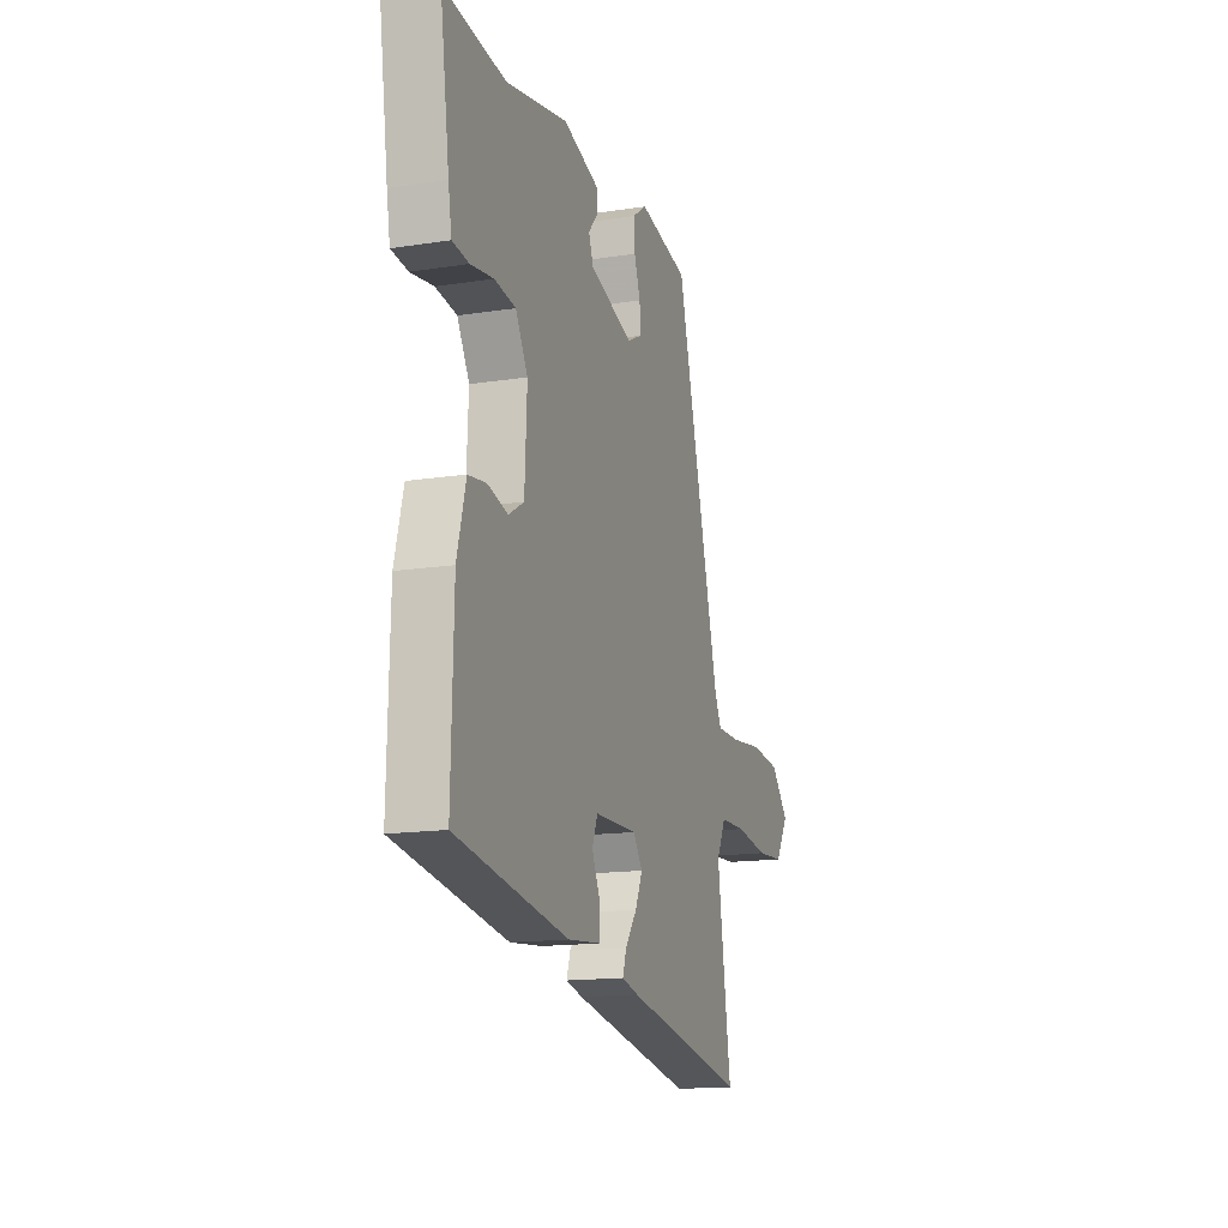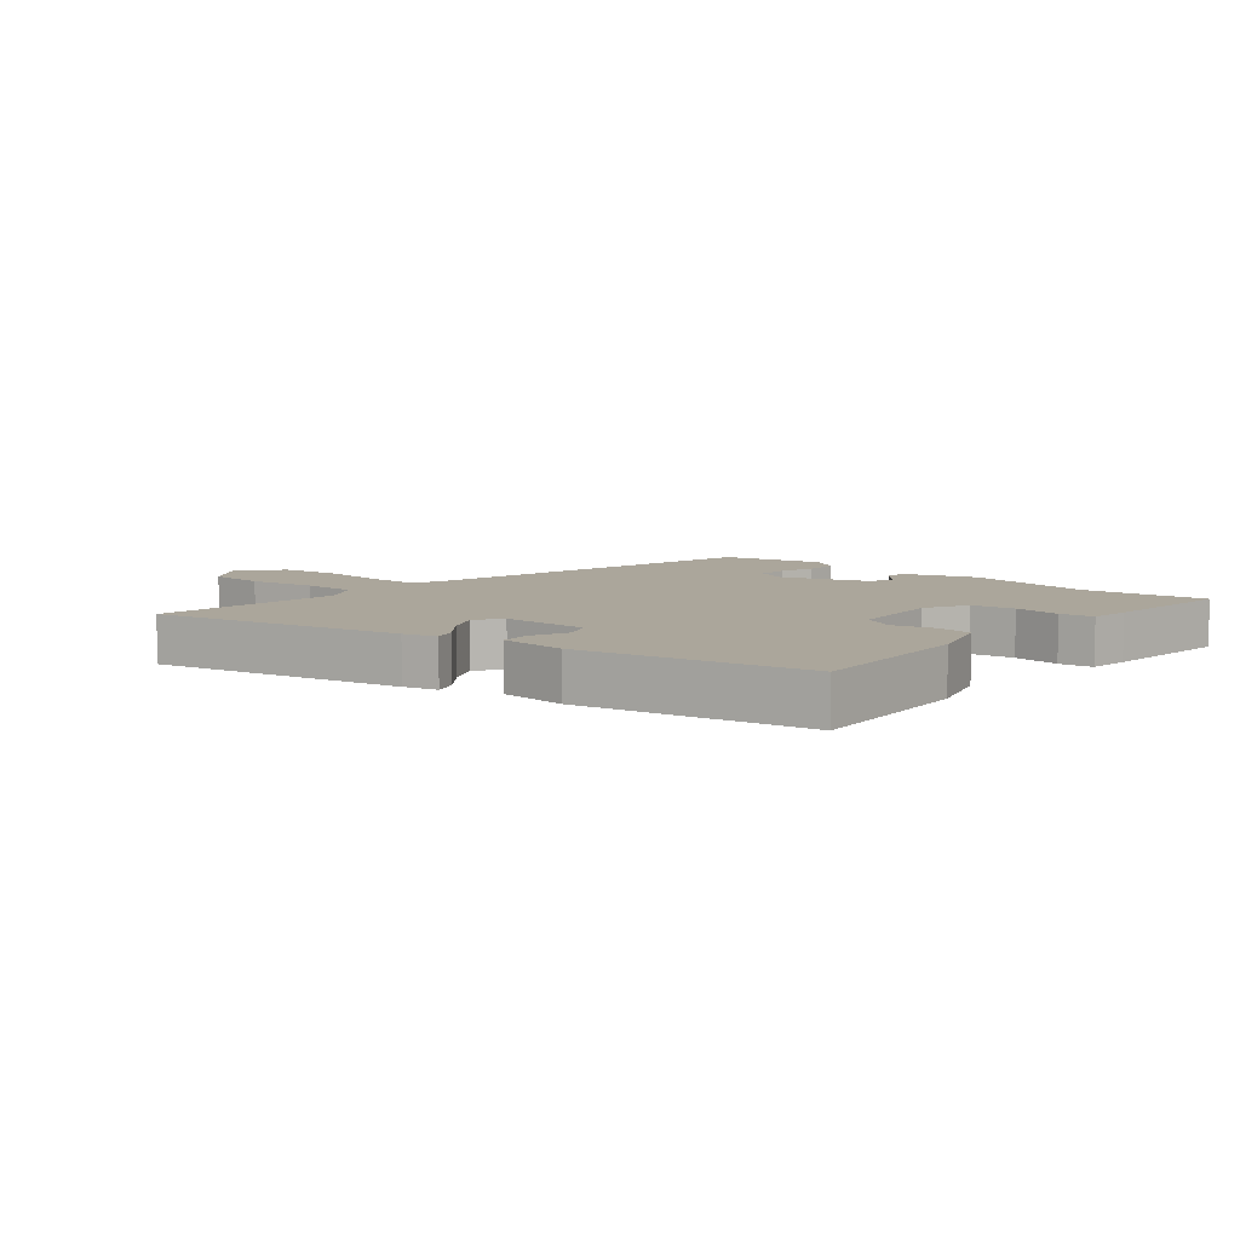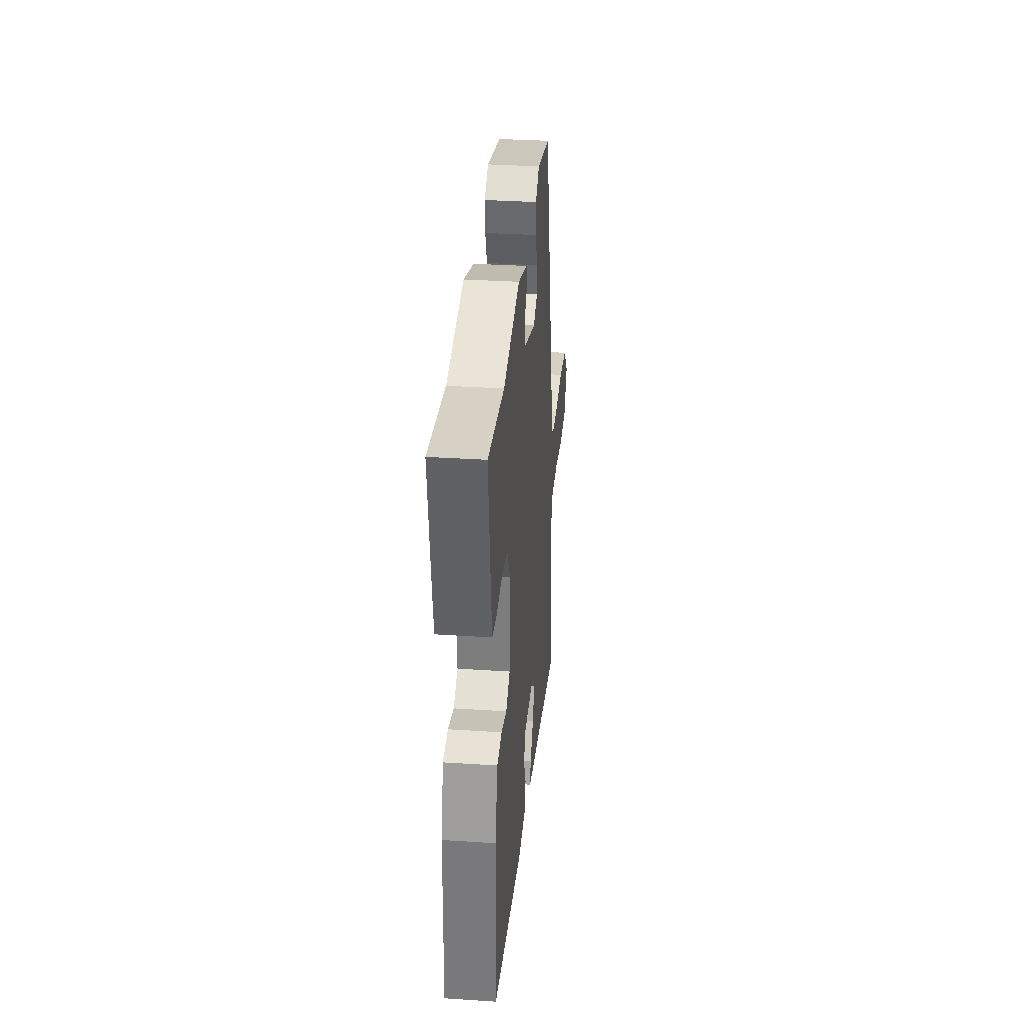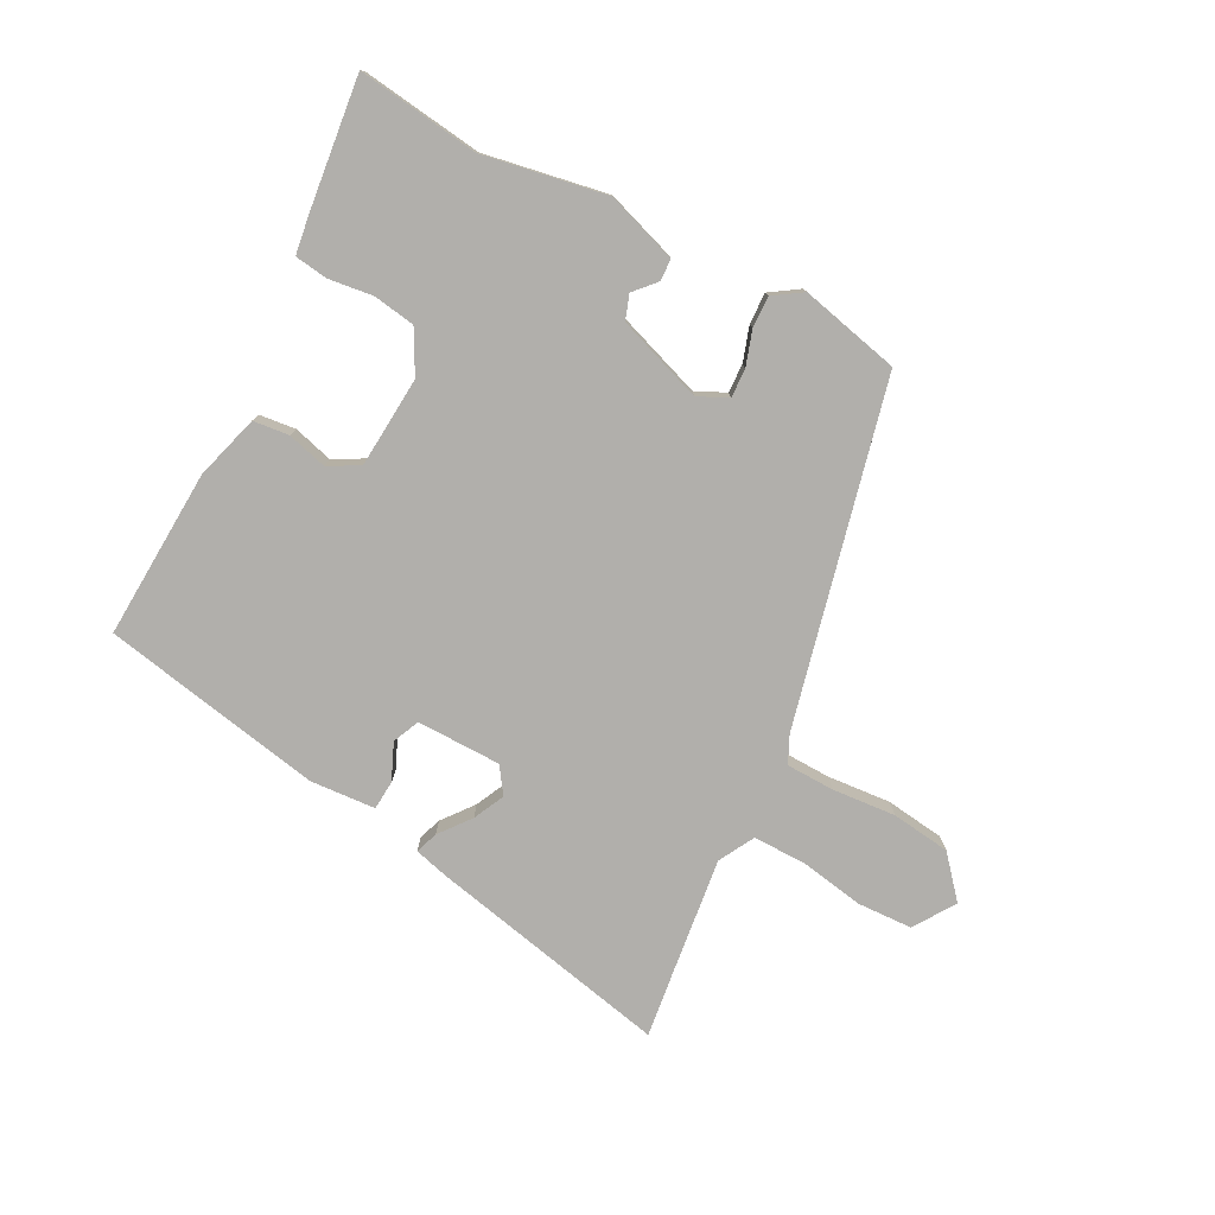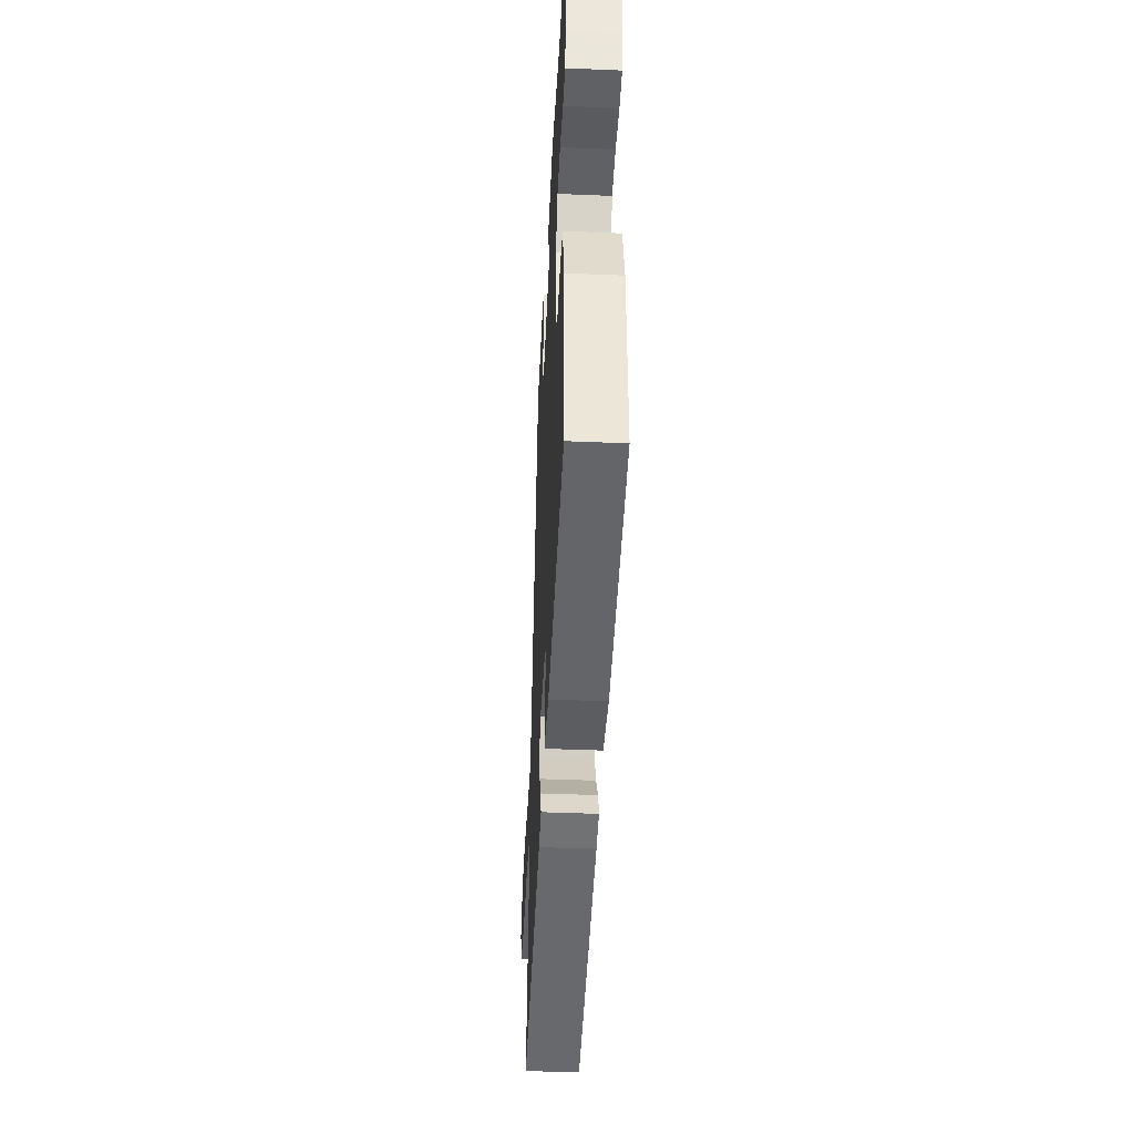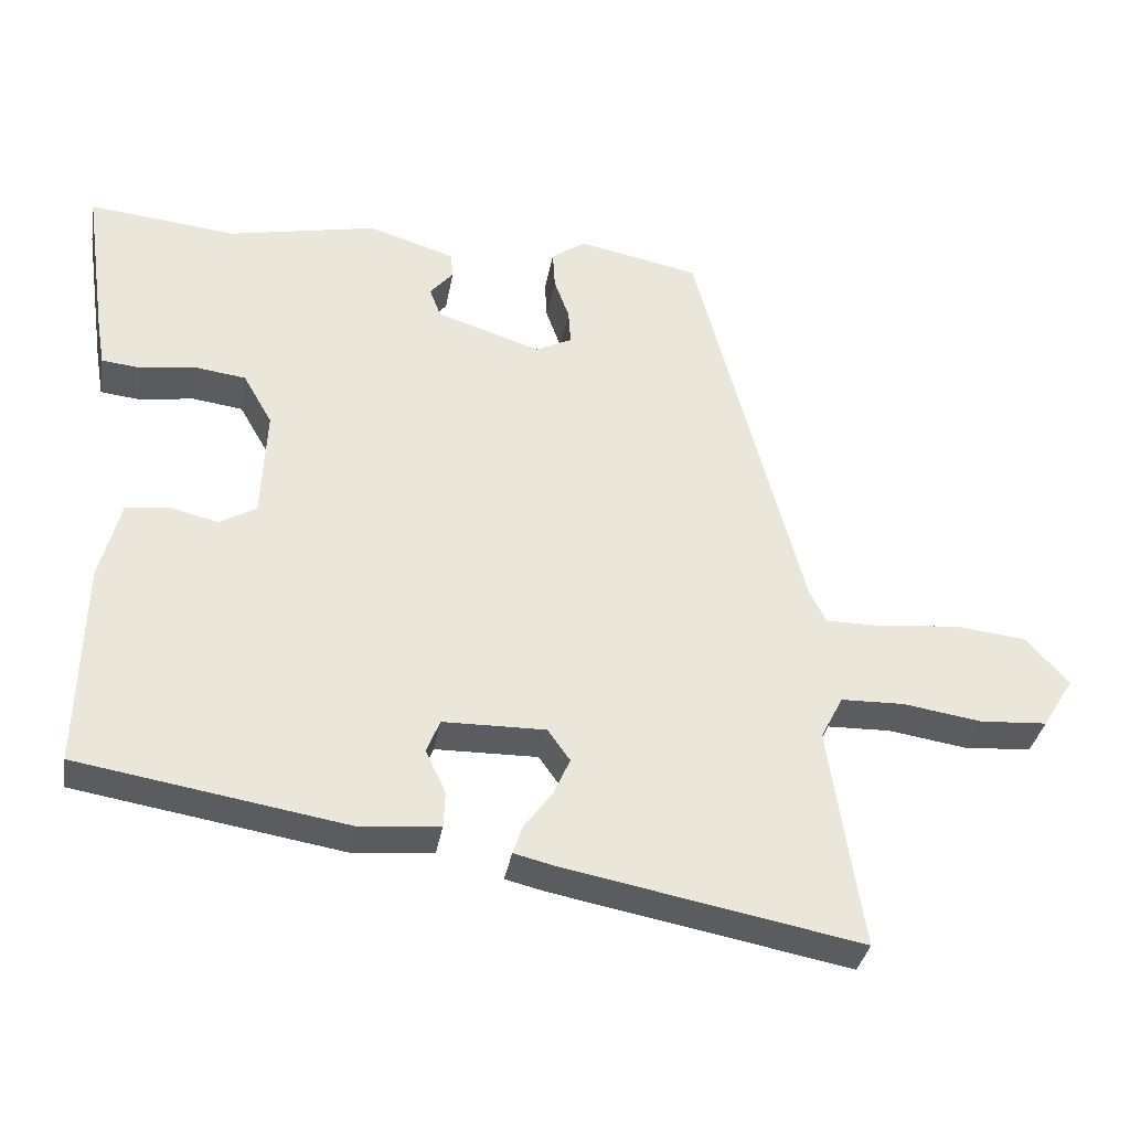
<metadata>
{"format":"obj","ext":"obj","renderer":"f3d","projection":"perspective","resolution":1024,"background":"white","views":[{"elev":-15.0,"azim":-71.6,"up":"+Z"},{"elev":7.9,"azim":-141.2,"up":"+Y"},{"elev":32.9,"azim":-84.8,"up":"+Z"},{"elev":-78.1,"azim":-29.1,"up":"+Y"},{"elev":-42.0,"azim":-92.9,"up":"+Z"},{"elev":-34.5,"azim":-9.8,"up":"+Z"}]}
</metadata>
<code>
v -0.556 0.07 0.506
v -0.358 0.07 0.485
v -0.159 0.07 0.526
v -0.043 0.07 0.49
v -0.04 0.07 0.455
v -0.071 0.07 0.419
v -0.056 0.07 0.379
v 0.084 0.07 0.334
v 0.132 0.07 0.358
v 0.129 0.07 0.405
v 0.109 0.07 0.461
v 0.106 0.07 0.512
v 0.152 0.07 0.544
v 0.314 0.07 0.511
v 0.459 0.07 -0.037
v 0.481 0.07 -0.081
v 0.559 0.07 -0.081
v 0.662 0.07 -0.07
v 0.758 0.07 -0.08
v 0.816 0.07 -0.144
v 0.774 0.07 -0.212
v 0.684 0.07 -0.218
v 0.579 0.07 -0.202
v 0.494 0.07 -0.204
v 0.464 0.07 -0.262
v 0.492 0.07 -0.45
v 0.509 0.07 -0.559
v 0.112 0.07 -0.484
v 0.058 0.07 -0.471
v 0.07 0.07 -0.434
v 0.108 0.07 -0.383
v 0.131 0.07 -0.332
v 0.101 0.07 -0.29
v -0.036 0.07 -0.292
v -0.054 0.07 -0.336
v -0.027 0.07 -0.394
v -0.029 0.07 -0.442
v -0.134 0.07 -0.452
v -0.496 0.07 -0.392
v -0.489 0.07 -0.116
v -0.461 0.07 -0.01
v -0.403 0.07 -0.002
v -0.338 0.07 -0.018
v -0.289 0.07 0.011
v -0.282 0.07 0.159
v -0.321 0.07 0.227
v -0.389 0.07 0.236
v -0.462 0.07 0.225
v -0.515 0.07 0.231
v -0.526 0.07 0.295
v -0.556 0 0.506
v -0.358 0 0.485
v -0.159 0 0.526
v -0.043 0 0.49
v -0.04 0 0.455
v -0.071 0 0.419
v -0.056 0 0.379
v 0.084 0 0.334
v 0.132 0 0.358
v 0.129 0 0.405
v 0.109 0 0.461
v 0.106 0 0.512
v 0.152 0 0.544
v 0.314 0 0.511
v 0.459 0 -0.037
v 0.481 0 -0.081
v 0.559 0 -0.081
v 0.662 0 -0.07
v 0.758 0 -0.08
v 0.816 0 -0.144
v 0.774 0 -0.212
v 0.684 0 -0.218
v 0.579 0 -0.202
v 0.494 0 -0.204
v 0.464 0 -0.262
v 0.492 0 -0.45
v 0.509 0 -0.559
v 0.112 0 -0.484
v 0.058 0 -0.471
v 0.07 0 -0.434
v 0.108 0 -0.383
v 0.131 0 -0.332
v 0.101 0 -0.29
v -0.036 0 -0.292
v -0.054 0 -0.336
v -0.027 0 -0.394
v -0.029 0 -0.442
v -0.134 0 -0.452
v -0.496 0 -0.392
v -0.489 0 -0.116
v -0.461 0 -0.01
v -0.403 0 -0.002
v -0.338 0 -0.018
v -0.289 0 0.011
v -0.282 0 0.159
v -0.321 0 0.227
v -0.389 0 0.236
v -0.462 0 0.225
v -0.515 0 0.231
v -0.526 0 0.295
f 47 48 49 50
f 46 47 50 1
f 40 41 42 43
f 40 43 44
f 39 40 44
f 38 39 44
f 35 36 37 38
f 34 35 38 44
f 33 34 44 45
f 28 29 30 31
f 26 27 28 31
f 25 26 31 32
f 24 25 32 33
f 20 21 22 23
f 20 23 24
f 17 18 19 20
f 16 17 20 24
f 15 16 24 33
f 10 11 12 13
f 9 10 13 14
f 3 4 5 6
f 2 3 6 7
f 46 1 2 7
f 45 46 7 8
f 33 45 8
f 9 14 15 33
f 8 9 33
f 100 99 98 97
f 51 100 97 96
f 93 92 91 90
f 94 93 90
f 94 90 89
f 94 89 88
f 88 87 86 85
f 94 88 85 84
f 95 94 84 83
f 81 80 79 78
f 81 78 77 76
f 82 81 76 75
f 83 82 75 74
f 73 72 71 70
f 74 73 70
f 70 69 68 67
f 74 70 67 66
f 83 74 66 65
f 63 62 61 60
f 64 63 60 59
f 56 55 54 53
f 57 56 53 52
f 57 52 51 96
f 58 57 96 95
f 58 95 83
f 83 65 64 59
f 83 59 58
f 1 51 52 2
f 2 52 53 3
f 3 53 54 4
f 4 54 55 5
f 5 55 56 6
f 6 56 57 7
f 7 57 58 8
f 8 58 59 9
f 9 59 60 10
f 10 60 61 11
f 11 61 62 12
f 12 62 63 13
f 13 63 64 14
f 14 64 65 15
f 15 65 66 16
f 16 66 67 17
f 17 67 68 18
f 18 68 69 19
f 19 69 70 20
f 20 70 71 21
f 21 71 72 22
f 22 72 73 23
f 23 73 74 24
f 24 74 75 25
f 25 75 76 26
f 26 76 77 27
f 27 77 78 28
f 28 78 79 29
f 29 79 80 30
f 30 80 81 31
f 31 81 82 32
f 32 82 83 33
f 33 83 84 34
f 34 84 85 35
f 35 85 86 36
f 36 86 87 37
f 37 87 88 38
f 38 88 89 39
f 39 89 90 40
f 40 90 91 41
f 41 91 92 42
f 42 92 93 43
f 43 93 94 44
f 44 94 95 45
f 45 95 96 46
f 46 96 97 47
f 47 97 98 48
f 48 98 99 49
f 49 99 100 50
f 50 100 51 1

</code>
